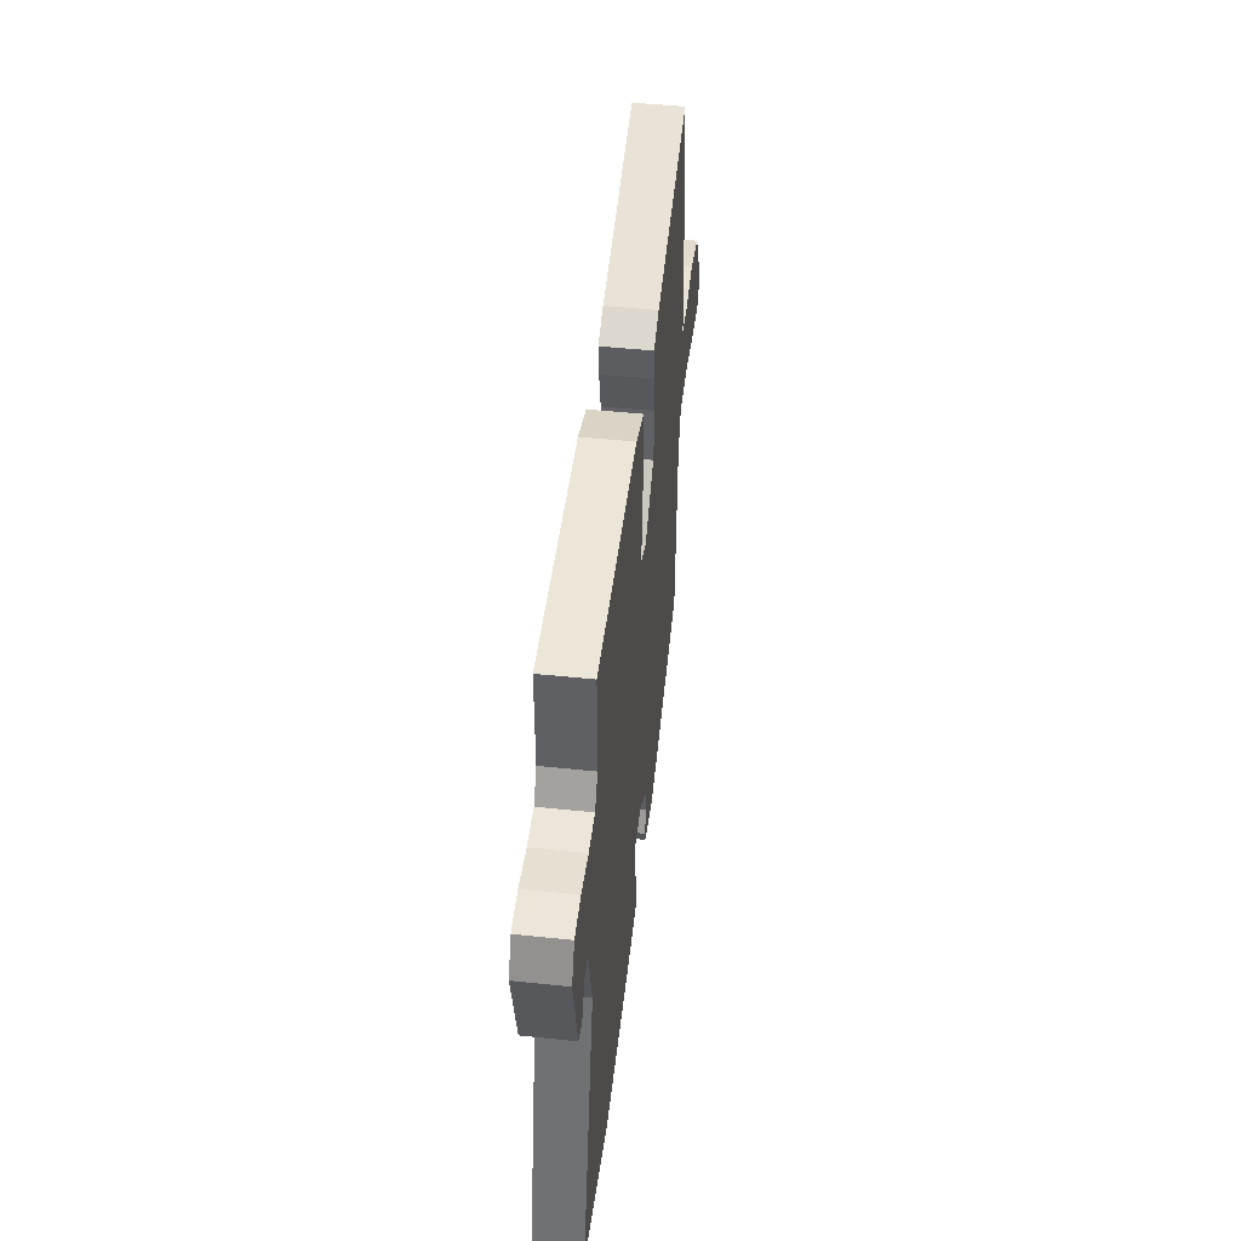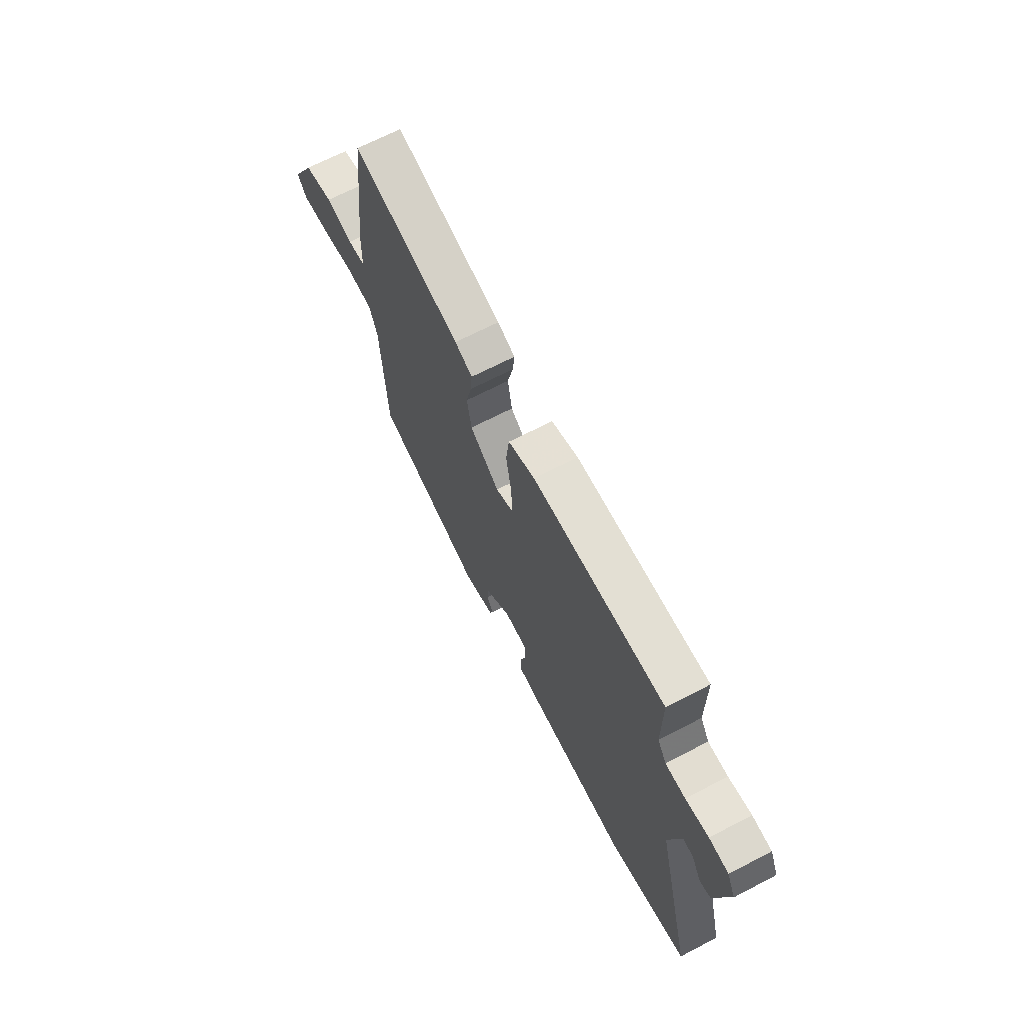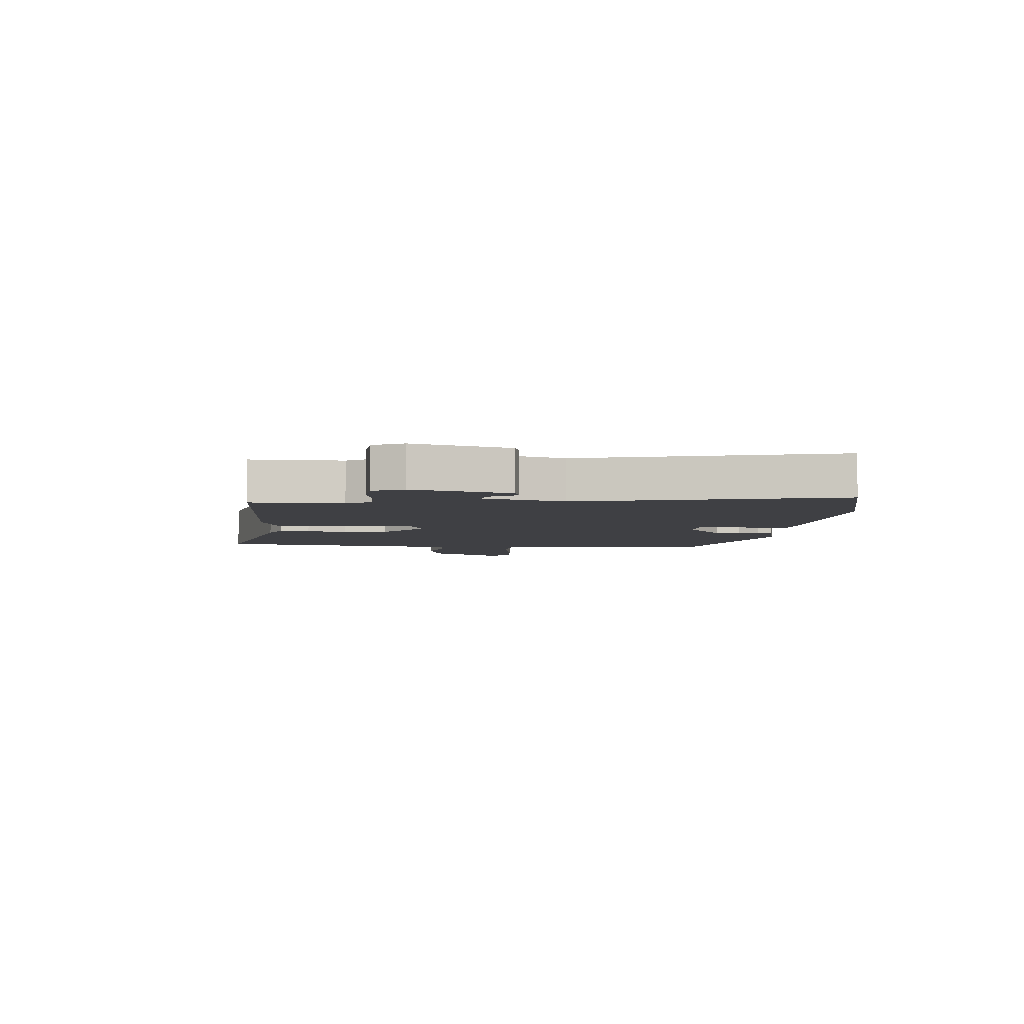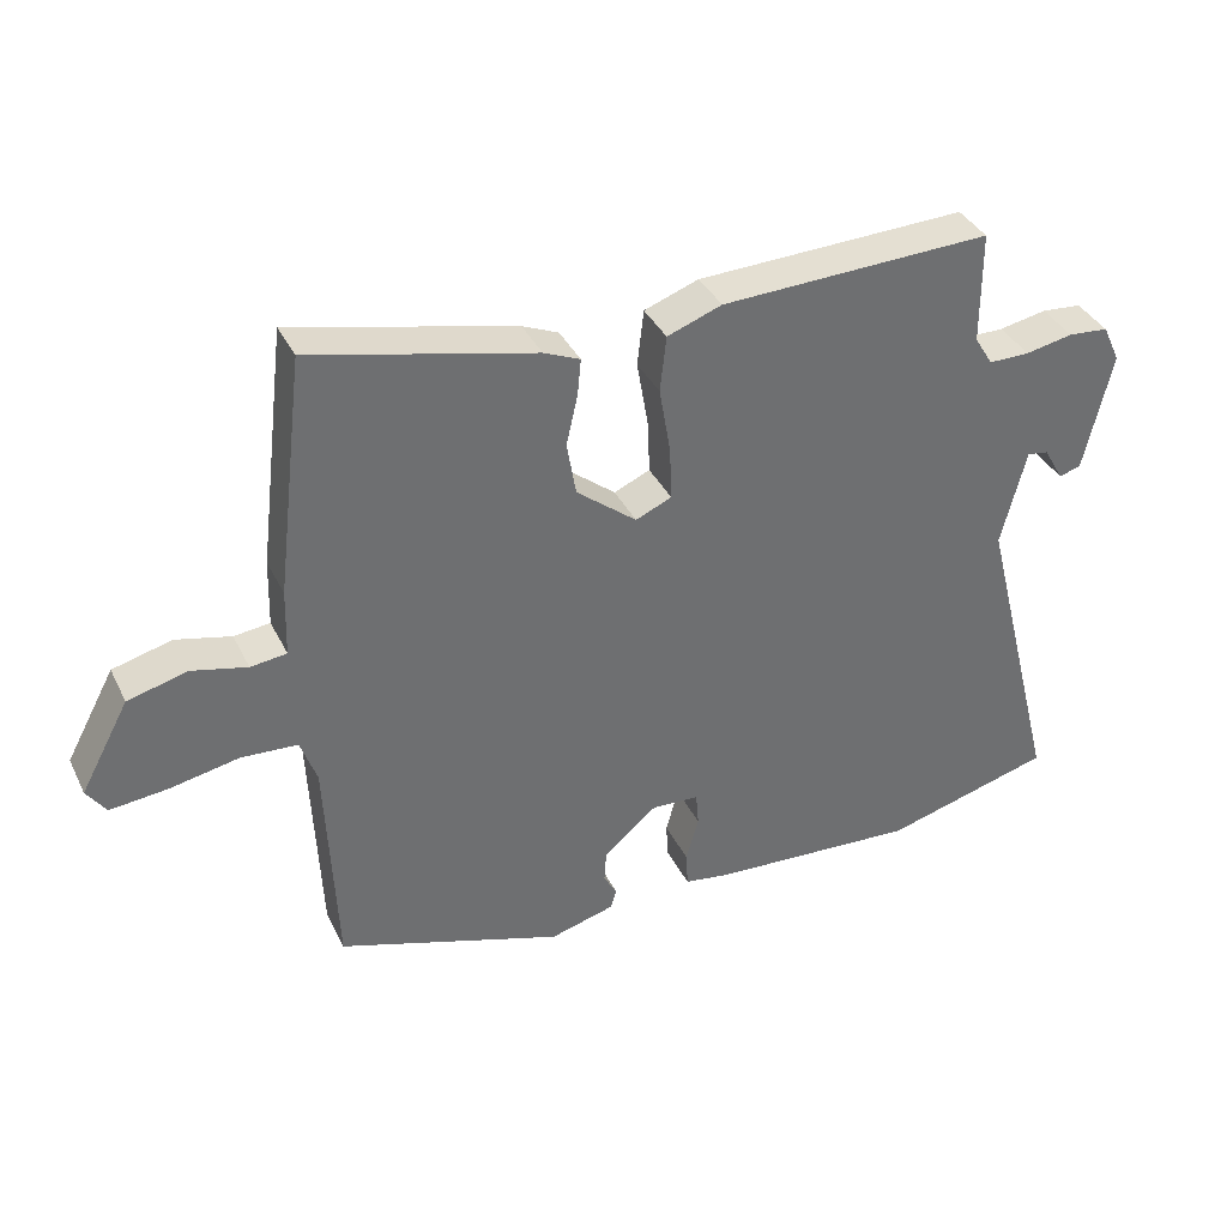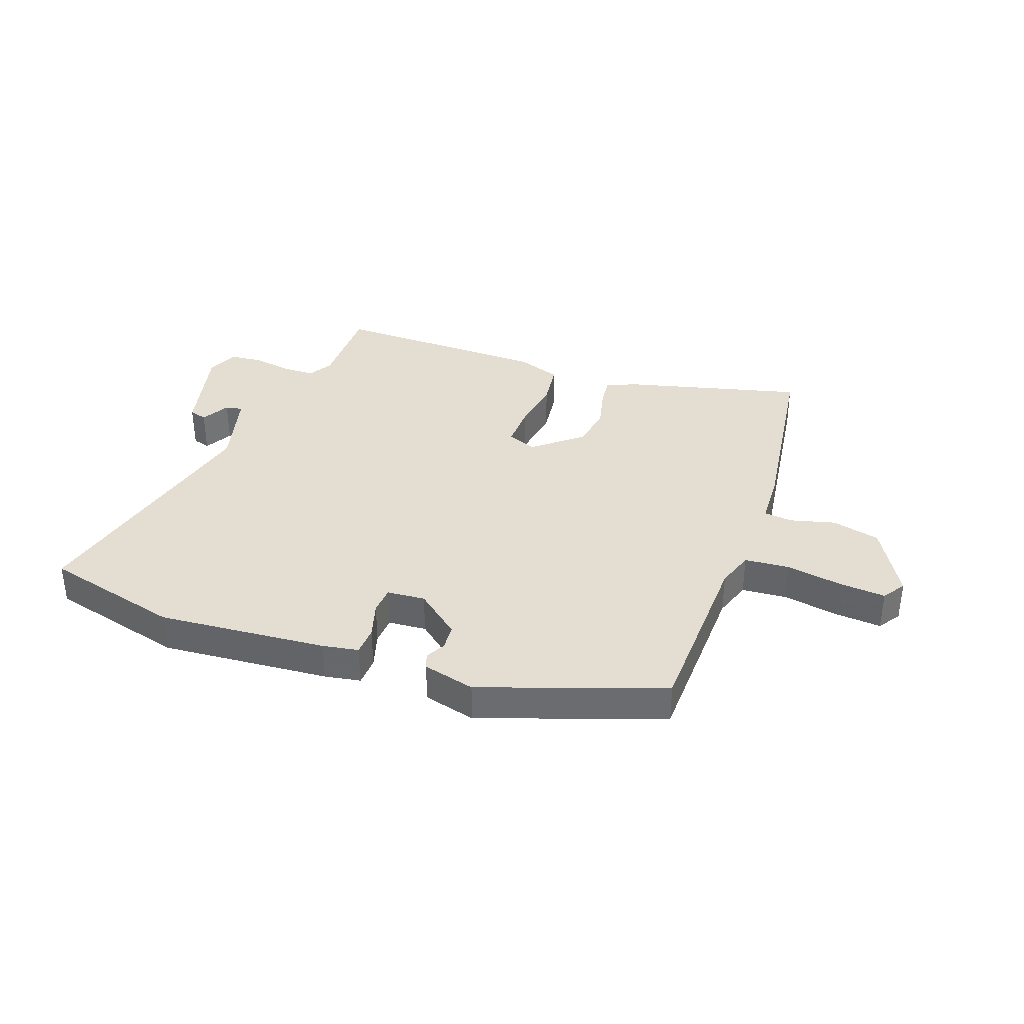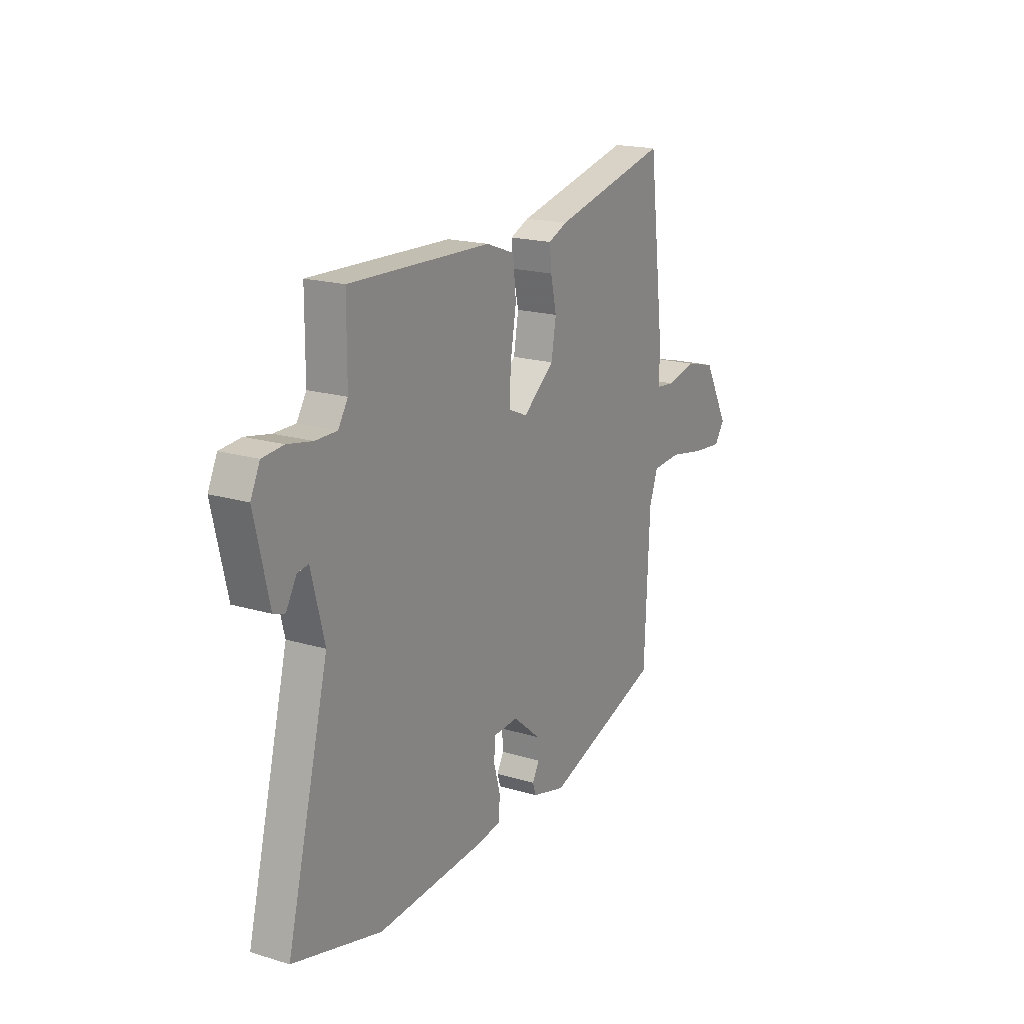
<metadata>
{"format":"obj","ext":"obj","renderer":"f3d","projection":"perspective","resolution":1024,"background":"white","views":[{"elev":48.3,"azim":96.7,"up":"+Z"},{"elev":68.4,"azim":62.6,"up":"+Z"},{"elev":-5.1,"azim":84.0,"up":"+Y"},{"elev":37.2,"azim":-23.9,"up":"+Z"},{"elev":36.3,"azim":-161.2,"up":"+Y"},{"elev":18.7,"azim":119.8,"up":"+Z"}]}
</metadata>
<code>
v -0.491 0.07 0.548
v -0.176 0.07 0.473
v -0.125 0.07 0.451
v -0.13 0.07 0.399
v -0.146 0.07 0.328
v -0.133 0.07 0.252
v -0.048 0.07 0.184
v 0.003 0.07 0.206
v 0 0.07 0.282
v -0.016 0.07 0.376
v -0.007 0.07 0.455
v 0.07 0.07 0.483
v 0.453 0.07 0.496
v 0.454 0.07 0.337
v 0.48 0.07 0.295
v 0.538 0.07 0.295
v 0.605 0.07 0.308
v 0.662 0.07 0.303
v 0.687 0.07 0.25
v 0.648 0.07 0.08
v 0.617 0.07 0.07
v 0.589 0.07 0.119
v 0.559 0.07 0.124
v 0.524 0.07 -0.015
v 0.638 0.07 -0.463
v 0.399 0.07 -0.528
v 0.103 0.07 -0.509
v 0.04 0.07 -0.499
v 0.037 0.07 -0.448
v 0.055 0.07 -0.384
v 0.051 0.07 -0.336
v -0.016 0.07 -0.332
v -0.092 0.07 -0.396
v -0.095 0.07 -0.441
v -0.076 0.07 -0.475
v -0.085 0.07 -0.502
v -0.176 0.07 -0.527
v -0.495 0.07 -0.42
v -0.509 0.07 -0.103
v -0.532 0.07 -0.038
v -0.611 0.07 -0.033
v -0.709 0.07 -0.052
v -0.79 0.07 -0.06
v -0.817 0.07 -0.021
v -0.748 0.07 0.106
v -0.664 0.07 0.128
v -0.586 0.07 0.109
v -0.535 0.07 0.115
v -0.532 0.07 0.21
v -0.491 0 0.548
v -0.176 0 0.473
v -0.125 0 0.451
v -0.13 0 0.399
v -0.146 0 0.328
v -0.133 0 0.252
v -0.048 0 0.184
v 0.003 0 0.206
v 0 0 0.282
v -0.016 0 0.376
v -0.007 0 0.455
v 0.07 0 0.483
v 0.453 0 0.496
v 0.454 0 0.337
v 0.48 0 0.295
v 0.538 0 0.295
v 0.605 0 0.308
v 0.662 0 0.303
v 0.687 0 0.25
v 0.648 0 0.08
v 0.617 0 0.07
v 0.589 0 0.119
v 0.559 0 0.124
v 0.524 0 -0.015
v 0.638 0 -0.463
v 0.399 0 -0.528
v 0.103 0 -0.509
v 0.04 0 -0.499
v 0.037 0 -0.448
v 0.055 0 -0.384
v 0.051 0 -0.336
v -0.016 0 -0.332
v -0.092 0 -0.396
v -0.095 0 -0.441
v -0.076 0 -0.475
v -0.085 0 -0.502
v -0.176 0 -0.527
v -0.495 0 -0.42
v -0.509 0 -0.103
v -0.532 0 -0.038
v -0.611 0 -0.033
v -0.709 0 -0.052
v -0.79 0 -0.06
v -0.817 0 -0.021
v -0.748 0 0.106
v -0.664 0 0.128
v -0.586 0 0.109
v -0.535 0 0.115
v -0.532 0 0.21
f 48 49 1 2
f 44 45 46 47
f 44 47 48
f 41 42 43 44
f 41 44 48
f 40 41 48 2
f 36 37 38 39
f 34 35 36 39
f 33 34 39 40
f 32 33 40
f 31 32 40
f 27 28 29 30
f 27 30 31
f 24 25 26 27
f 23 24 27 31
f 19 20 21 22
f 19 22 23
f 16 17 18 19
f 15 16 19 23
f 14 15 23 31
f 9 10 11 12
f 8 9 12 13
f 2 3 4 5
f 2 5 6
f 40 2 6
f 31 40 6 7
f 8 13 14 31
f 7 8 31
f 51 50 98 97
f 96 95 94 93
f 97 96 93
f 93 92 91 90
f 97 93 90
f 51 97 90 89
f 88 87 86 85
f 88 85 84 83
f 89 88 83 82
f 89 82 81
f 89 81 80
f 79 78 77 76
f 80 79 76
f 76 75 74 73
f 80 76 73 72
f 71 70 69 68
f 72 71 68
f 68 67 66 65
f 72 68 65 64
f 80 72 64 63
f 61 60 59 58
f 62 61 58 57
f 54 53 52 51
f 55 54 51
f 55 51 89
f 56 55 89 80
f 80 63 62 57
f 80 57 56
f 1 50 51 2
f 2 51 52 3
f 3 52 53 4
f 4 53 54 5
f 5 54 55 6
f 6 55 56 7
f 7 56 57 8
f 8 57 58 9
f 9 58 59 10
f 10 59 60 11
f 11 60 61 12
f 12 61 62 13
f 13 62 63 14
f 14 63 64 15
f 15 64 65 16
f 16 65 66 17
f 17 66 67 18
f 18 67 68 19
f 19 68 69 20
f 20 69 70 21
f 21 70 71 22
f 22 71 72 23
f 23 72 73 24
f 24 73 74 25
f 25 74 75 26
f 26 75 76 27
f 27 76 77 28
f 28 77 78 29
f 29 78 79 30
f 30 79 80 31
f 31 80 81 32
f 32 81 82 33
f 33 82 83 34
f 34 83 84 35
f 35 84 85 36
f 36 85 86 37
f 37 86 87 38
f 38 87 88 39
f 39 88 89 40
f 40 89 90 41
f 41 90 91 42
f 42 91 92 43
f 43 92 93 44
f 44 93 94 45
f 45 94 95 46
f 46 95 96 47
f 47 96 97 48
f 48 97 98 49
f 49 98 50 1

</code>
